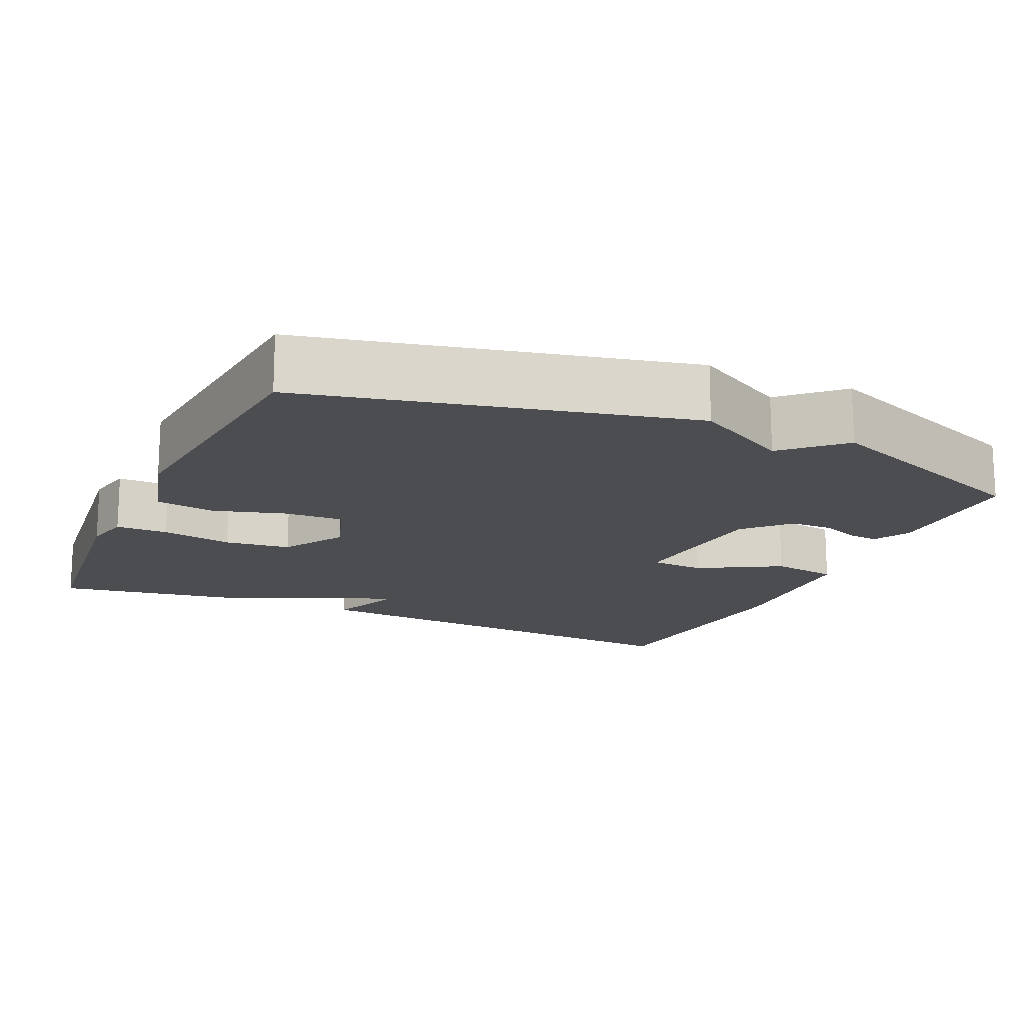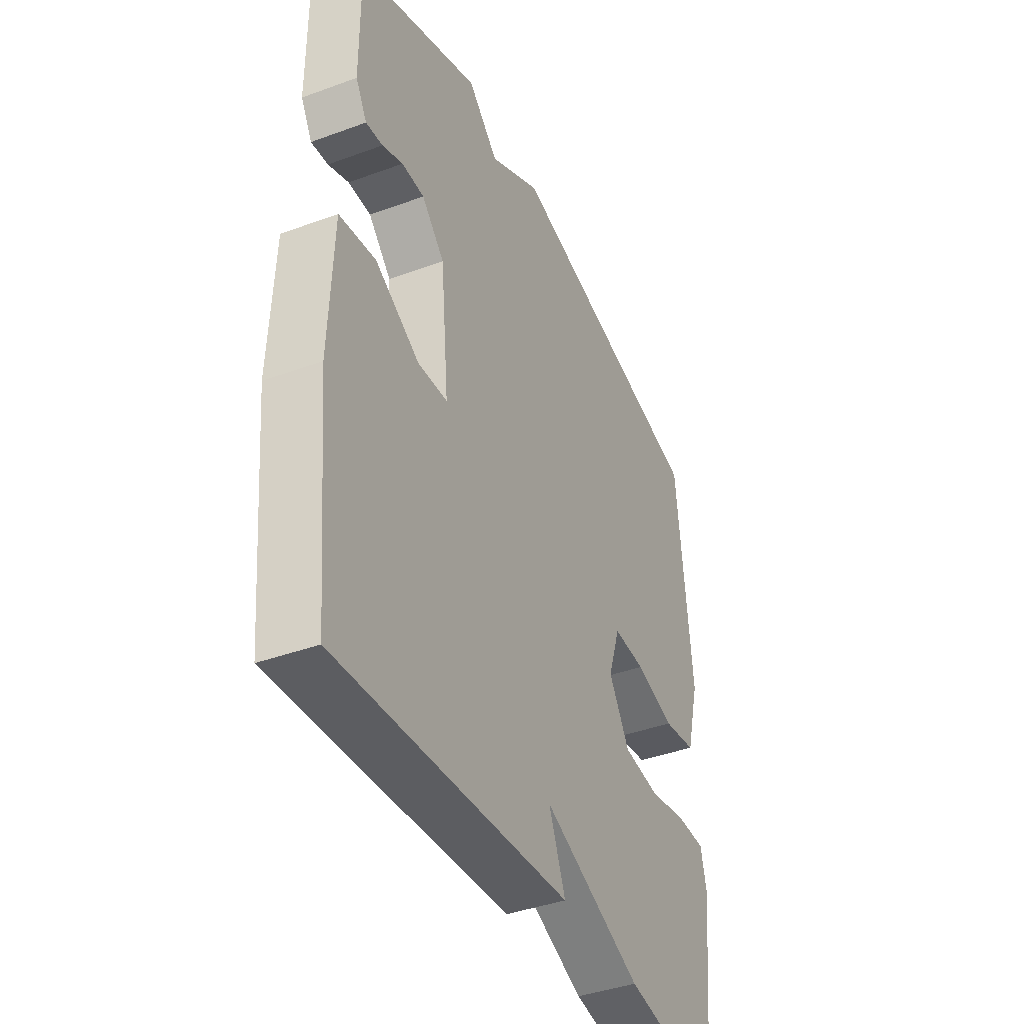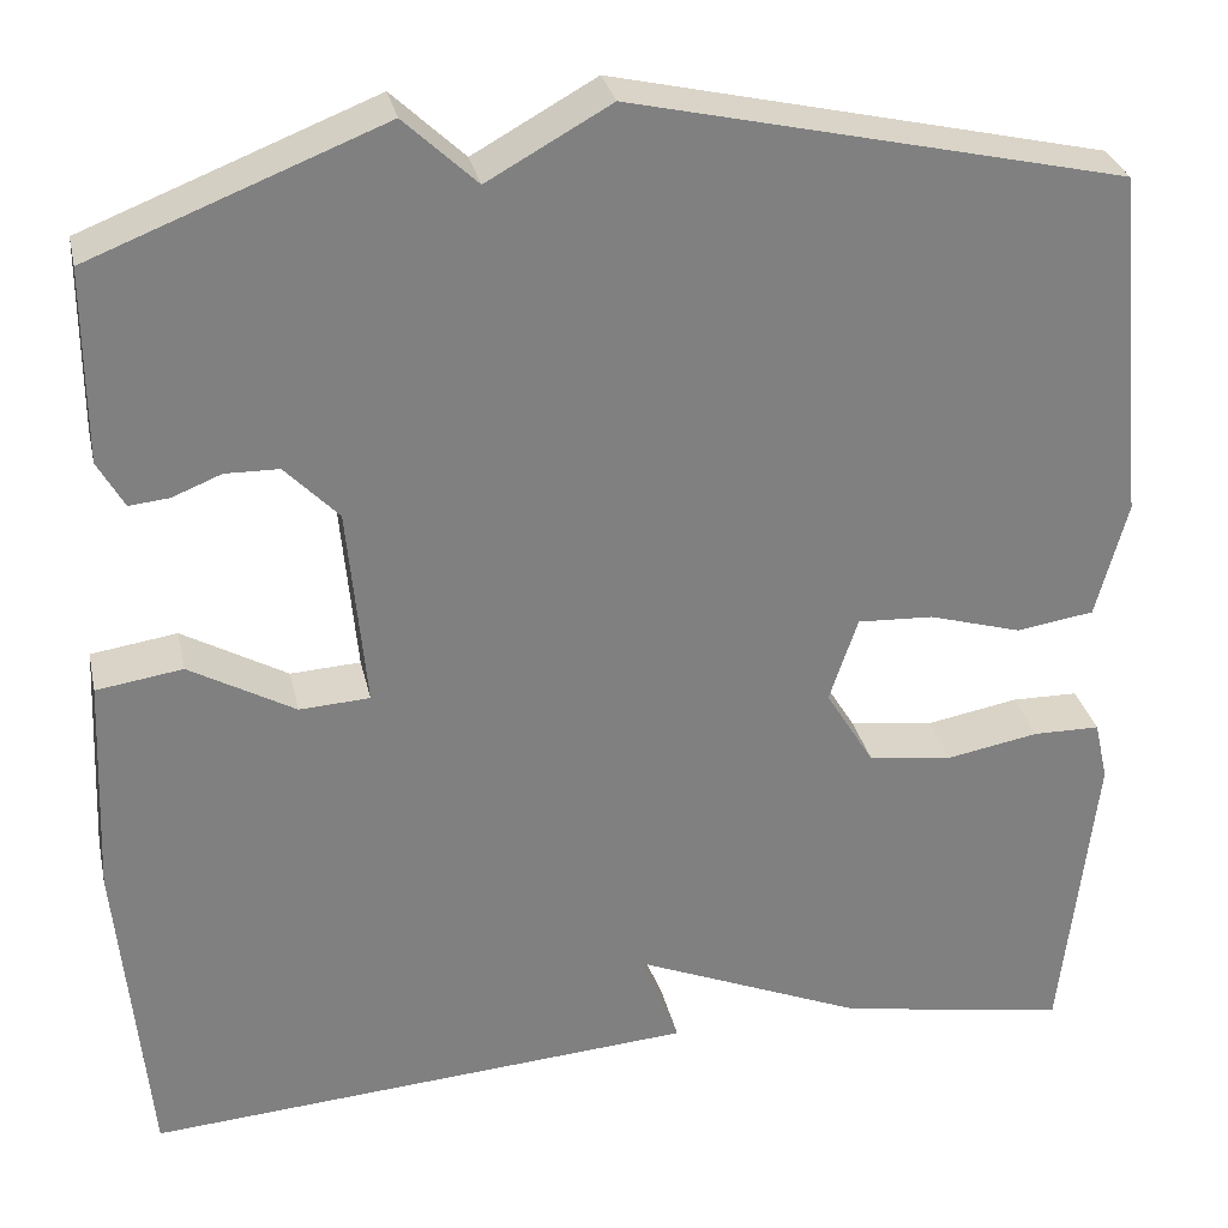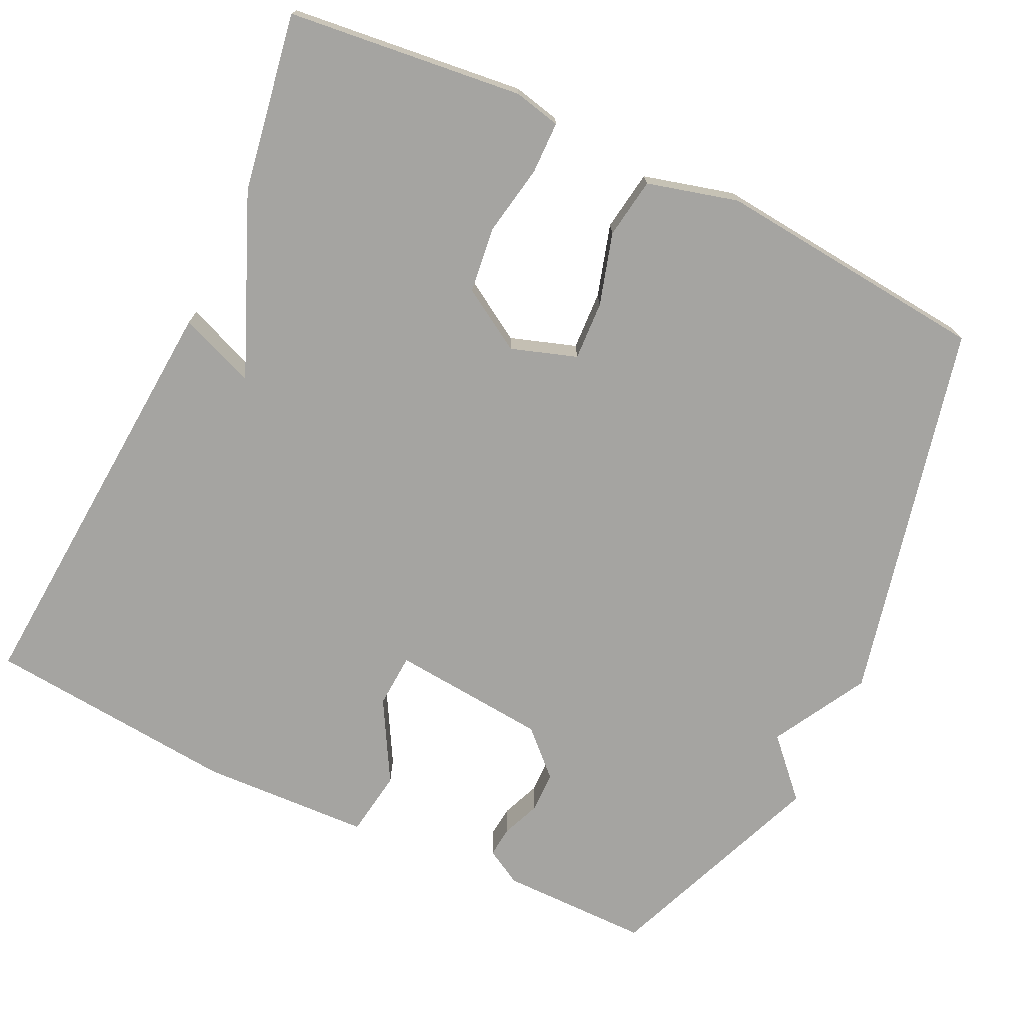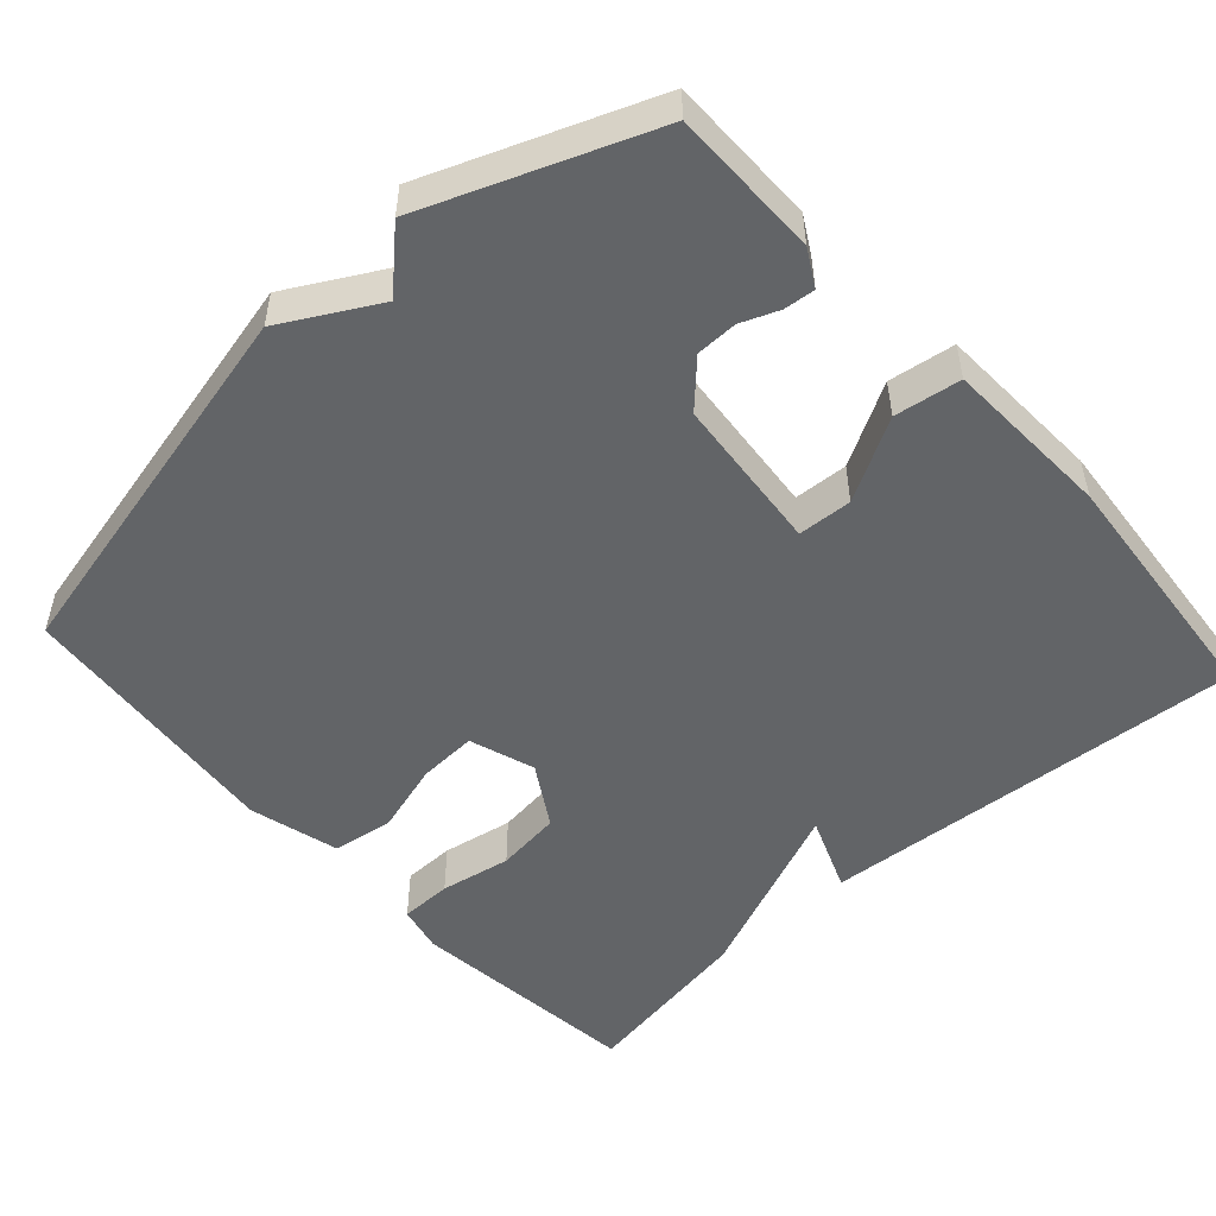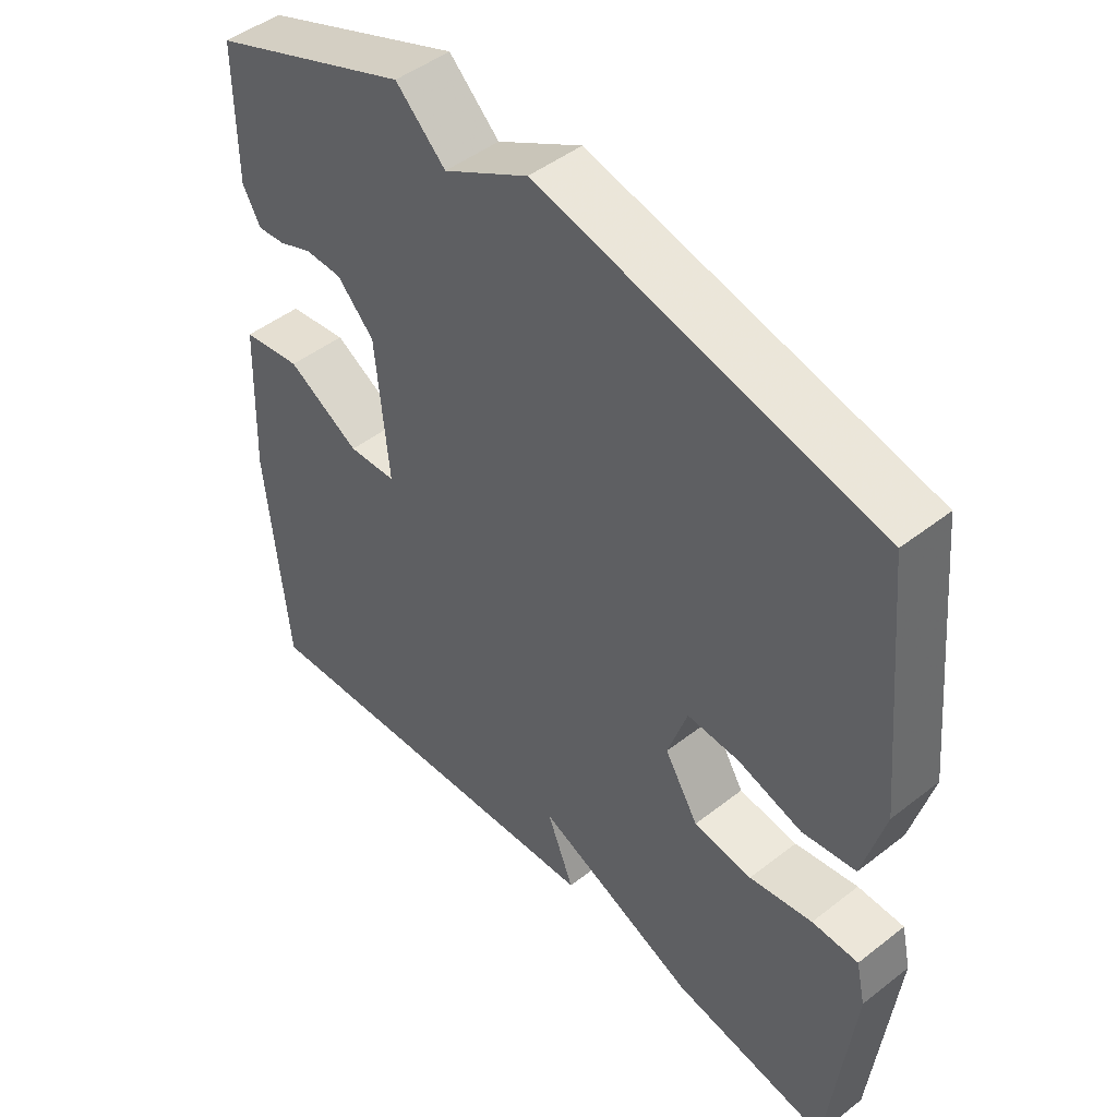
<metadata>
{"format":"obj","ext":"obj","renderer":"f3d","projection":"perspective","resolution":1024,"background":"white","views":[{"elev":-16.2,"azim":-24.4,"up":"+Y"},{"elev":-40.2,"azim":114.4,"up":"+Z"},{"elev":30.2,"azim":167.7,"up":"+Z"},{"elev":-73.2,"azim":-115.6,"up":"+Y"},{"elev":-51.1,"azim":42.1,"up":"+Y"},{"elev":47.2,"azim":-131.4,"up":"+Z"}]}
</metadata>
<code>
v -0.5 0.07 -0.5
v -0.535 0.07 -0.188
v -0.521 0.07 -0.126
v -0.452 0.07 -0.125
v -0.358 0.07 -0.142
v -0.271 0.07 -0.131
v -0.221 0.07 -0.049
v -0.25 0.07 0.038
v -0.328 0.07 0.034
v -0.423 0.07 0.006
v -0.503 0.07 0.018
v -0.535 0.07 0.138
v -0.5 0.07 0.5
v 0.003 0.07 0.616
v 0.129 0.07 0.546
v 0.203 0.07 0.616
v 0.5 0.07 0.5
v 0.5 0.07 0.302
v 0.473 0.07 0.254
v 0.432 0.07 0.258
v 0.382 0.07 0.278
v 0.327 0.07 0.277
v 0.272 0.07 0.22
v 0.253 0.07 0.013
v 0.325 0.07 0.009
v 0.433 0.07 0.07
v 0.521 0.07 0.057
v 0.531 0.07 -0.167
v 0.5 0.07 -0.5
v -0.065 0.07 -0.46
v -0.025 0.07 -0.359
v -0.265 0.07 -0.46
v -0.5 0 -0.5
v -0.535 0 -0.188
v -0.521 0 -0.126
v -0.452 0 -0.125
v -0.358 0 -0.142
v -0.271 0 -0.131
v -0.221 0 -0.049
v -0.25 0 0.038
v -0.328 0 0.034
v -0.423 0 0.006
v -0.503 0 0.018
v -0.535 0 0.138
v -0.5 0 0.5
v 0.003 0 0.616
v 0.129 0 0.546
v 0.203 0 0.616
v 0.5 0 0.5
v 0.5 0 0.302
v 0.473 0 0.254
v 0.432 0 0.258
v 0.382 0 0.278
v 0.327 0 0.277
v 0.272 0 0.22
v 0.253 0 0.013
v 0.325 0 0.009
v 0.433 0 0.07
v 0.521 0 0.057
v 0.531 0 -0.167
v 0.5 0 -0.5
v -0.065 0 -0.46
v -0.025 0 -0.359
v -0.265 0 -0.46
f 3 4 5
f 2 3 5
f 1 2 5
f 32 1 5
f 31 32 5
f 29 30 31
f 28 29 31
f 27 28 31
f 26 27 31
f 25 26 31
f 24 25 31
f 23 24 31
f 19 20 21
f 18 19 21
f 17 18 21
f 16 17 21
f 15 16 21
f 15 21 22
f 15 22 23
f 14 15 23
f 13 14 23
f 12 13 23
f 11 12 23
f 10 11 23
f 9 10 23
f 31 5 6
f 31 6 7
f 23 31 7 8
f 8 9 23
f 37 36 35
f 37 35 34
f 37 34 33
f 37 33 64
f 37 64 63
f 63 62 61
f 63 61 60
f 63 60 59
f 63 59 58
f 63 58 57
f 63 57 56
f 63 56 55
f 53 52 51
f 53 51 50
f 53 50 49
f 53 49 48
f 53 48 47
f 54 53 47
f 55 54 47
f 55 47 46
f 55 46 45
f 55 45 44
f 55 44 43
f 55 43 42
f 55 42 41
f 38 37 63
f 39 38 63
f 40 39 63 55
f 55 41 40
f 1 33 34 2
f 2 34 35 3
f 3 35 36 4
f 4 36 37 5
f 5 37 38 6
f 6 38 39 7
f 7 39 40 8
f 8 40 41 9
f 9 41 42 10
f 10 42 43 11
f 11 43 44 12
f 12 44 45 13
f 13 45 46 14
f 14 46 47 15
f 15 47 48 16
f 16 48 49 17
f 17 49 50 18
f 18 50 51 19
f 19 51 52 20
f 20 52 53 21
f 21 53 54 22
f 22 54 55 23
f 23 55 56 24
f 24 56 57 25
f 25 57 58 26
f 26 58 59 27
f 27 59 60 28
f 28 60 61 29
f 29 61 62 30
f 30 62 63 31
f 31 63 64 32
f 32 64 33 1

</code>
